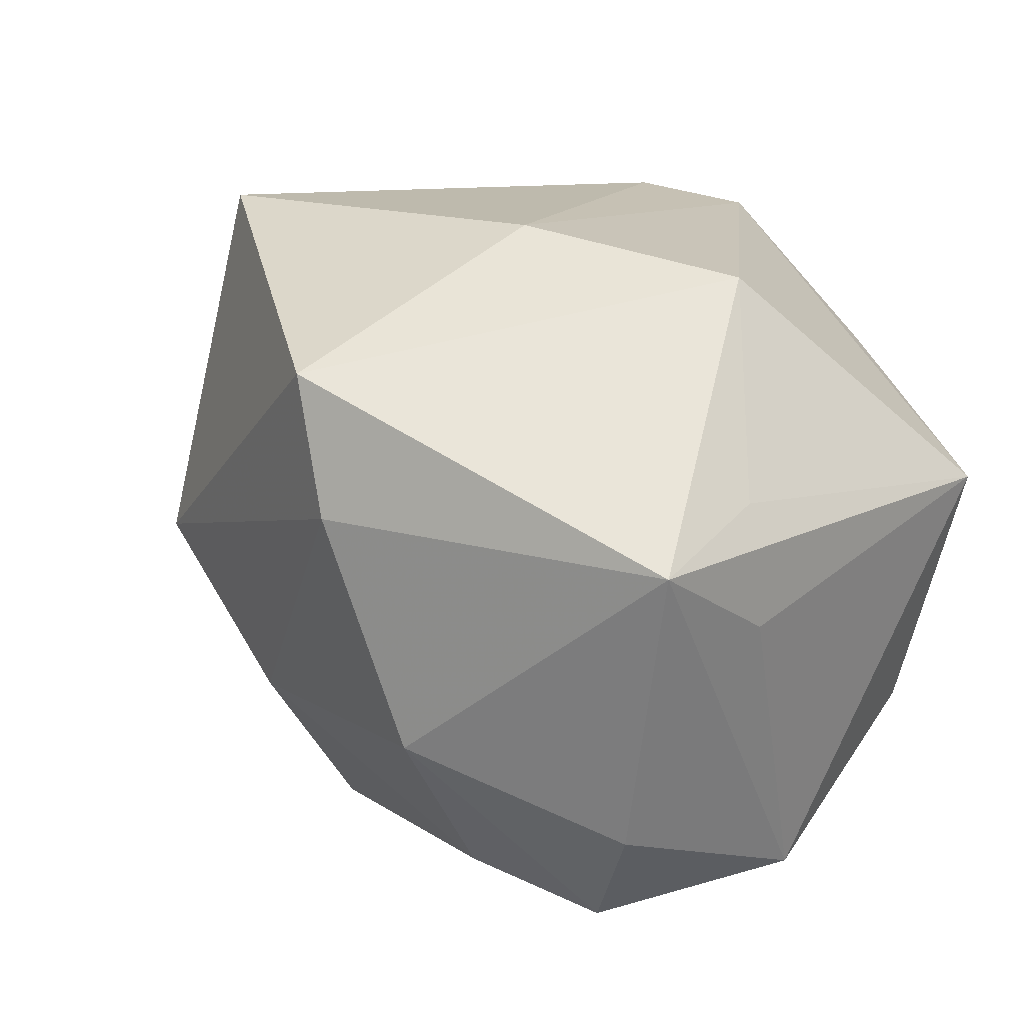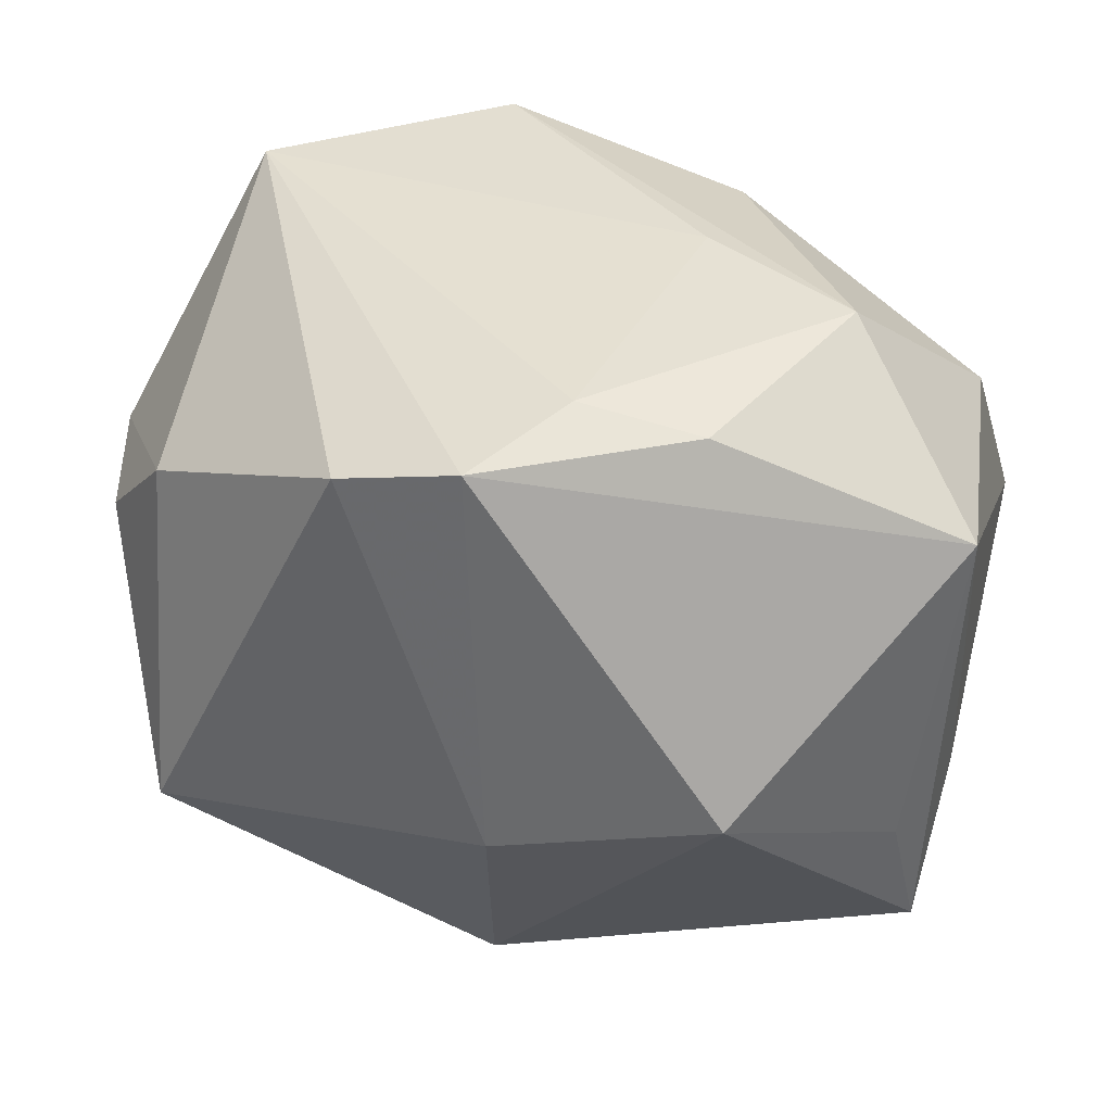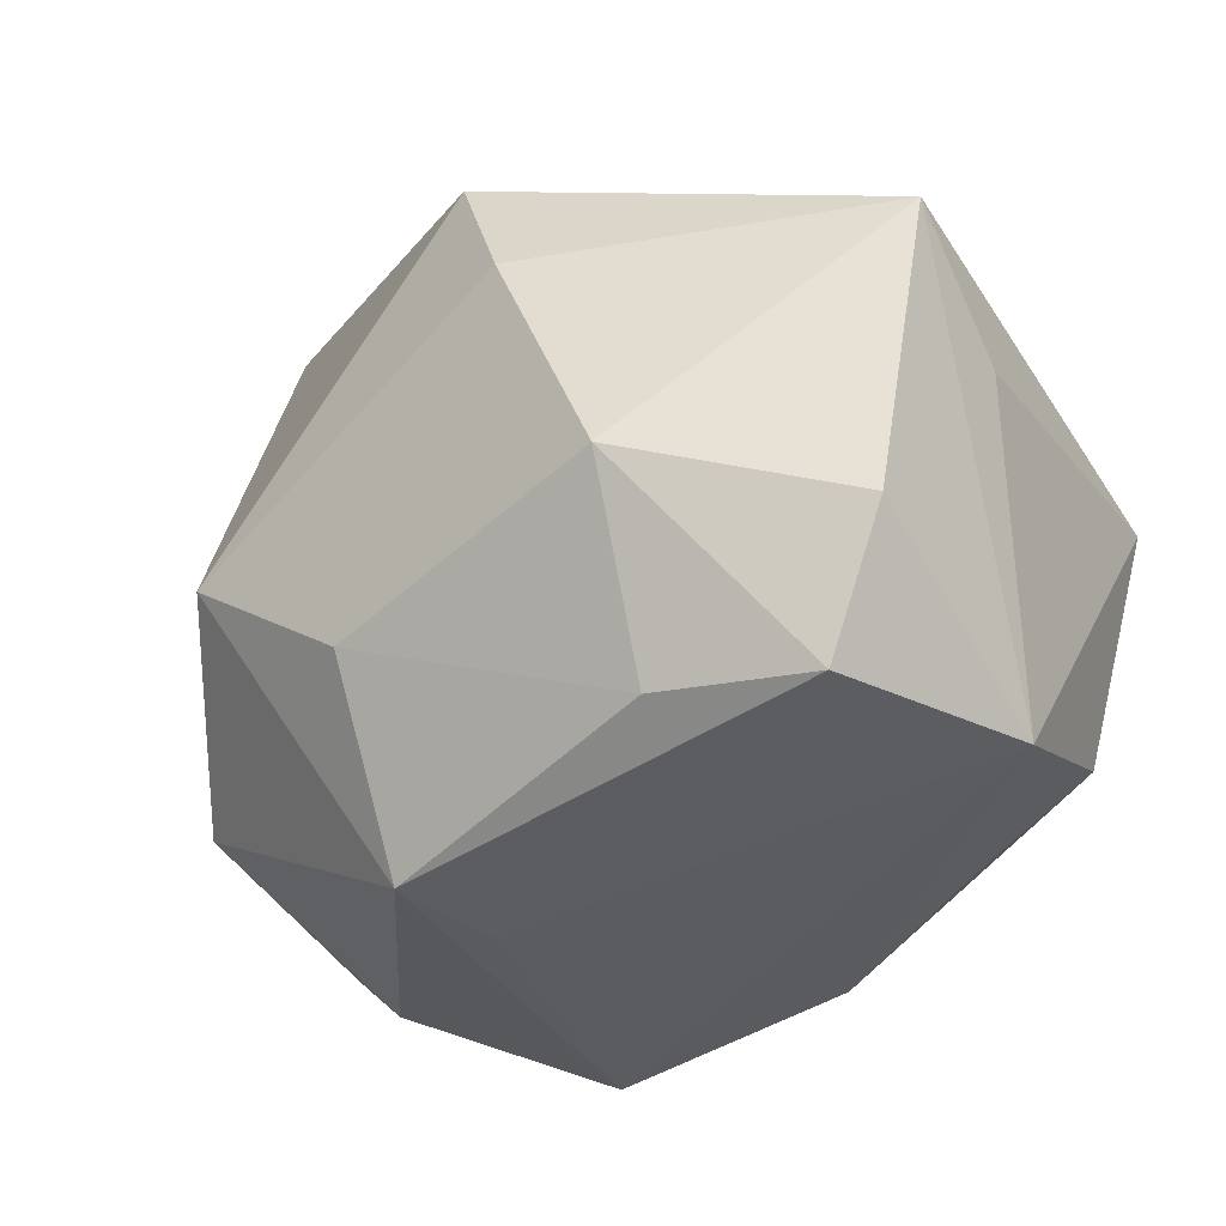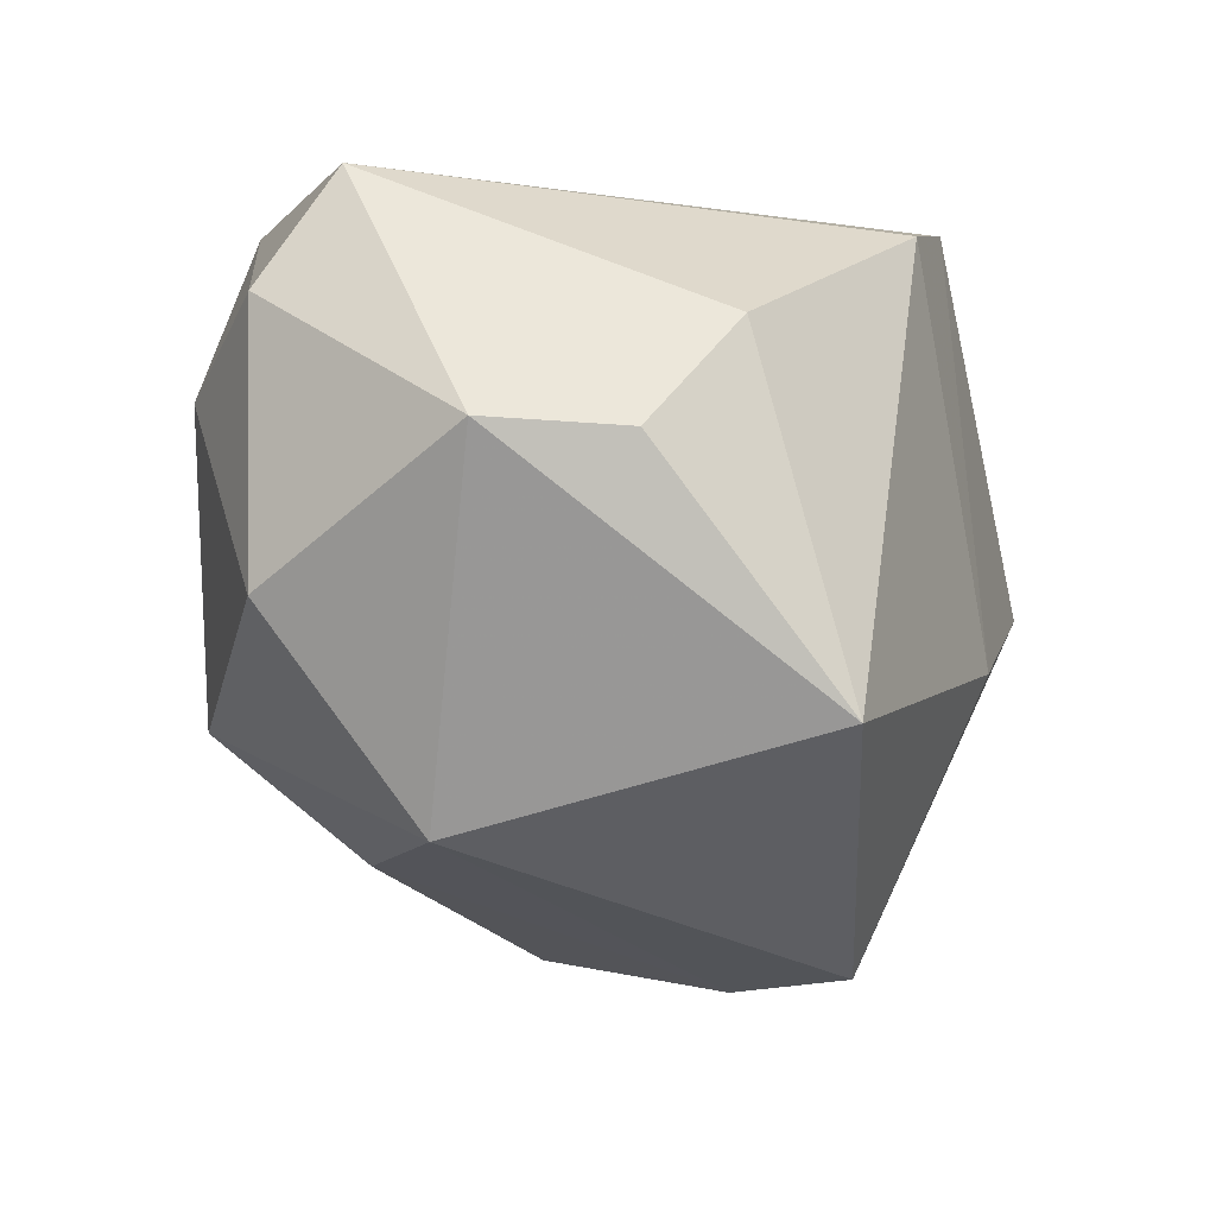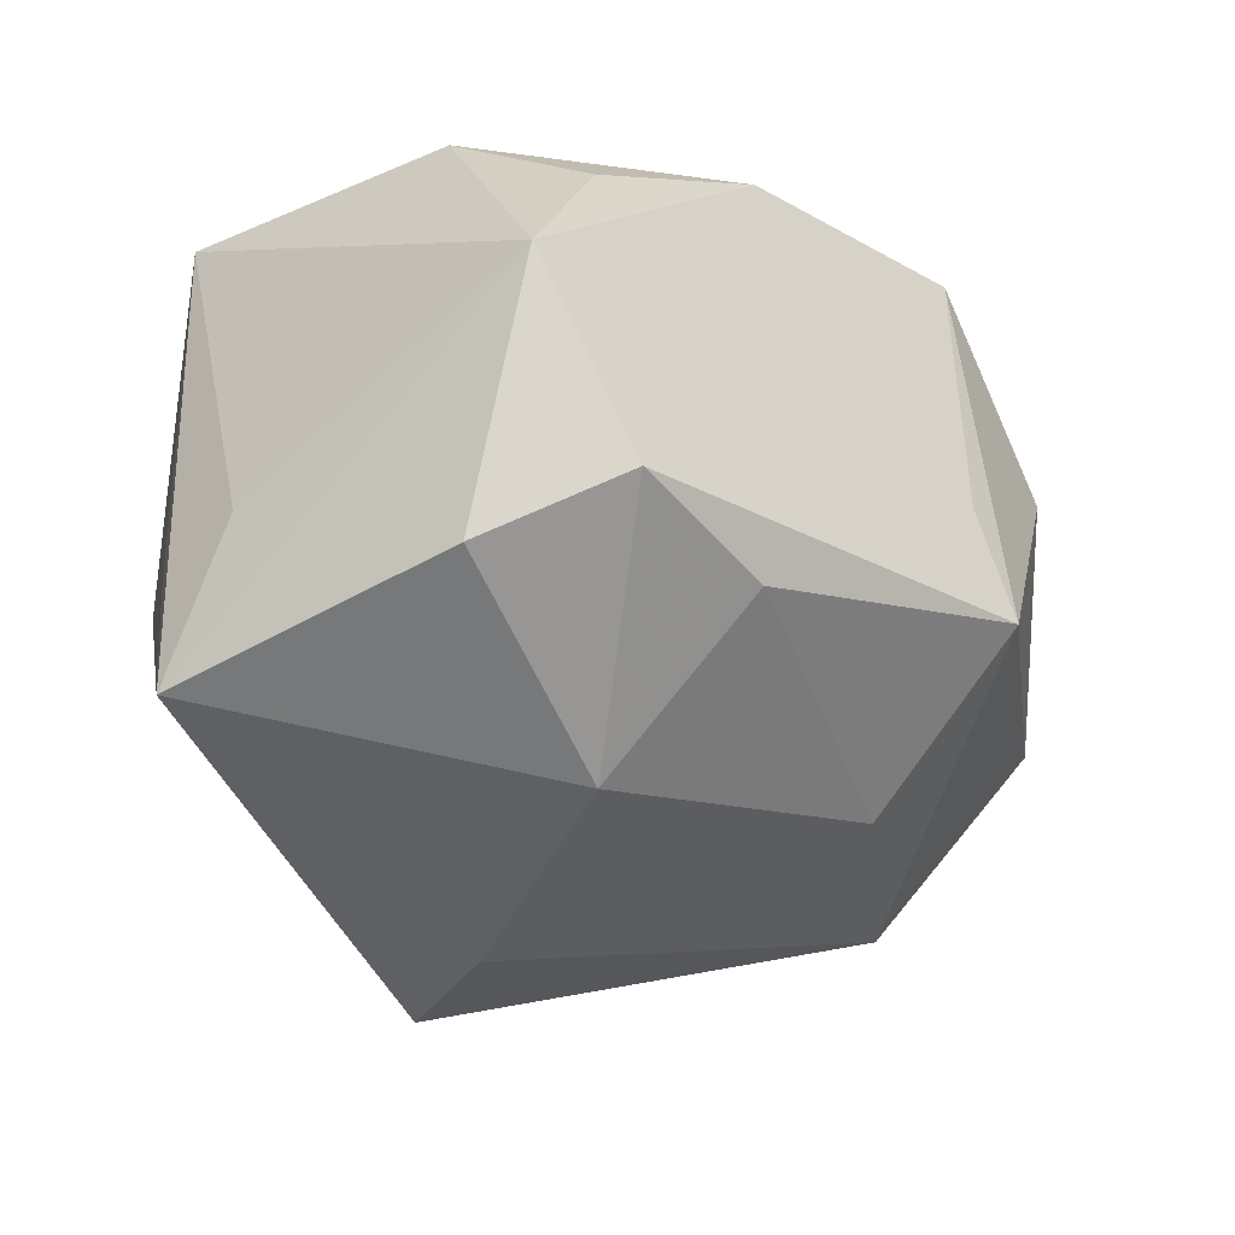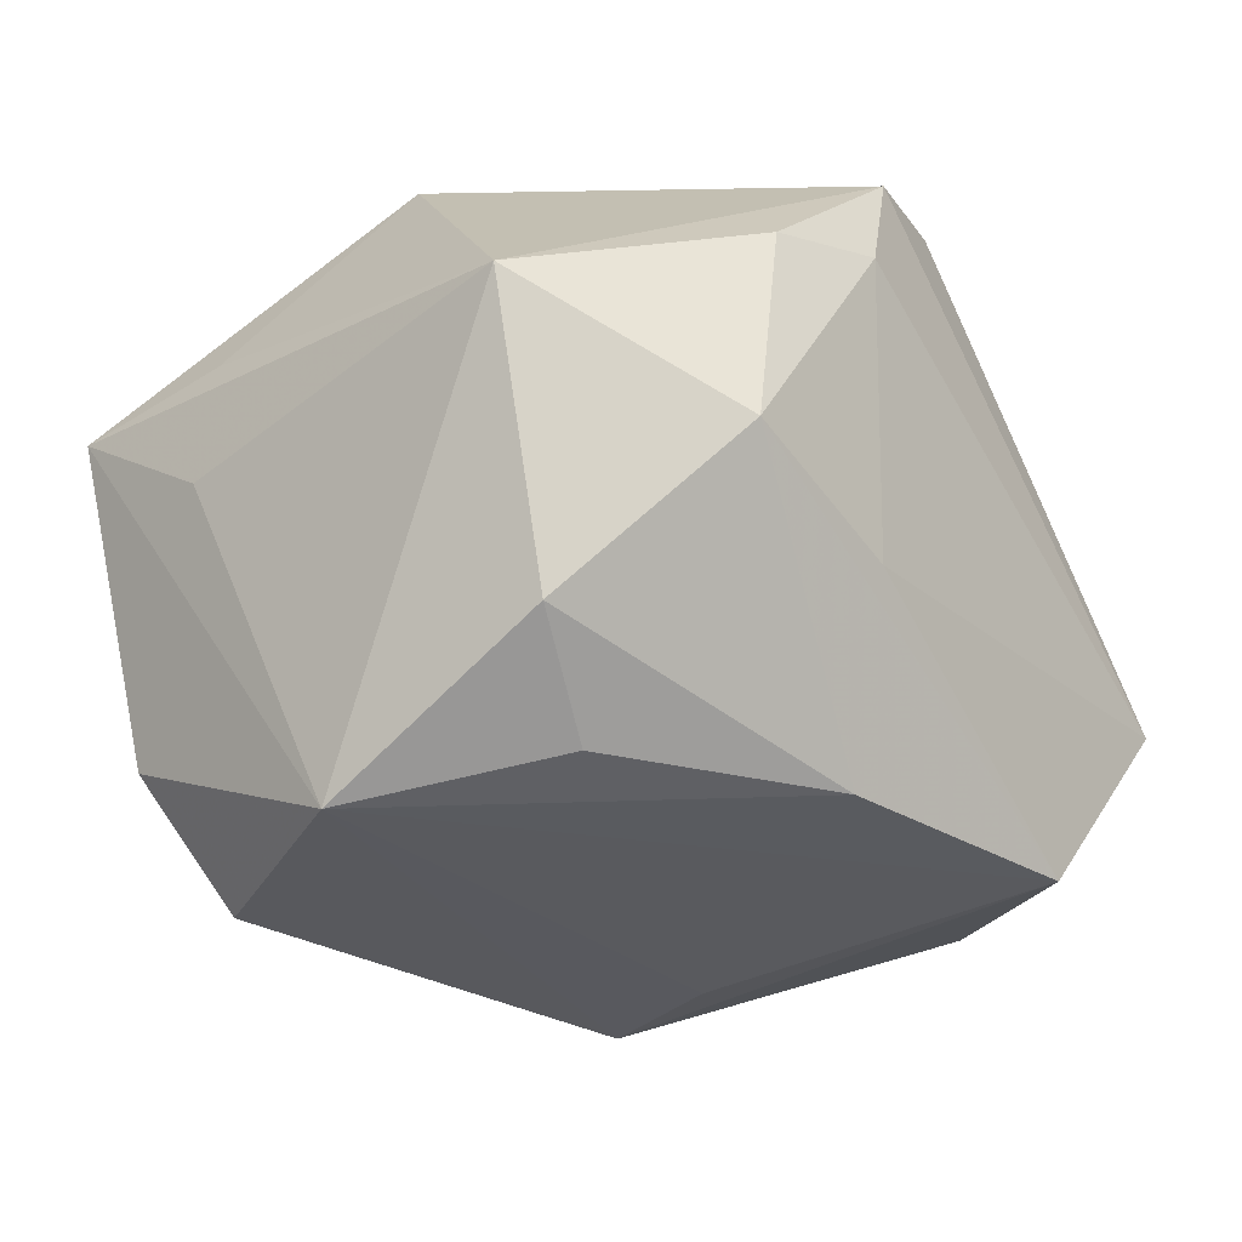
<metadata>
{"format":"obj","ext":"obj","renderer":"f3d","projection":"perspective","resolution":1024,"background":"white","views":[{"elev":17.2,"azim":42.6,"up":"+Z"},{"elev":39.0,"azim":24.1,"up":"+Y"},{"elev":-41.8,"azim":28.1,"up":"+Z"},{"elev":-7.3,"azim":-66.2,"up":"+Y"},{"elev":-37.1,"azim":136.0,"up":"+Y"},{"elev":-24.8,"azim":127.7,"up":"+Z"}]}
</metadata>
<code>
v -0.03471 0.01348 -0.02738
v 0.04478 0.02014 0.008248
v -0.04871 0.007033 0.00778
v 0.04317 -0.01523 -0.00018
v -0.04473 0.0207 -0.01566
v -0.04499 -0.006136 -0.0151
v 0.04299 -0.02988 0.008445
v -0.03948 0.03281 -0.009442
v 0.02821 -0.02232 -0.03451
v 0.03607 -0.02732 -0.02222
v 0.006536 -0.01015 0.03544
v 0.003462 0.0321 0.03228
v 0.03834 -0.002538 -0.03203
v -0.01661 -0.02833 -0.0183
v -0.03309 0.01726 0.02624
v 0.0123 -0.02465 -0.03248
v -0.01723 -0.01517 -0.03615
v -0.03412 -0.027 -0.003067
v 0.02141 0.03208 0.01815
v -0.01418 -0.002654 -0.03469
v 0.02747 0.01591 -0.028
v 0.00921 0.03436 0.02071
v -0.04275 0.006179 0.02056
v 0.02959 -0.002334 0.03169
v 0.02784 0.03436 -0.003506
v 0.01425 -0.03712 -0.01483
v 0.04128 -0.01506 0.01234
v 0.03704 0.01941 -0.01908
v 0.01008 0.03436 -0.01012
v -0.008955 0.02894 0.03378
v 0.001295 -0.03892 0.02328
v -0.02 0.03267 -0.02954
v -0.03112 -0.01781 0.03544
v 0.005919 -0.04026 0.009039
v 0.007078 0.02876 -0.02861
f 3 18 33
f 34 26 7
f 7 26 10
f 17 18 6
f 6 18 3
f 13 7 10
f 3 33 23
f 14 18 17
f 34 18 14
f 14 26 34
f 34 7 31
f 31 18 34
f 31 33 18
f 5 6 3
f 17 13 9
f 9 13 10
f 10 26 9
f 17 32 20
f 20 13 17
f 32 13 20
f 35 32 25
f 35 13 32
f 25 32 29
f 29 22 25
f 24 31 7
f 24 2 12
f 25 22 19
f 19 2 25
f 19 22 12
f 12 2 19
f 7 13 4
f 4 2 7
f 13 2 4
f 8 5 3
f 32 5 8
f 8 29 32
f 22 29 8
f 12 22 8
f 17 6 1
f 6 5 1
f 1 32 17
f 1 5 32
f 17 9 16
f 16 9 26
f 16 14 17
f 26 14 16
f 28 35 25
f 25 2 28
f 28 2 13
f 15 23 33
f 3 23 15
f 15 8 3
f 7 2 27
f 27 24 7
f 2 24 27
f 31 24 11
f 33 31 11
f 11 24 12
f 13 35 21
f 21 28 13
f 35 28 21
f 8 15 30
f 12 8 30
f 30 15 33
f 30 11 12
f 33 11 30

</code>
